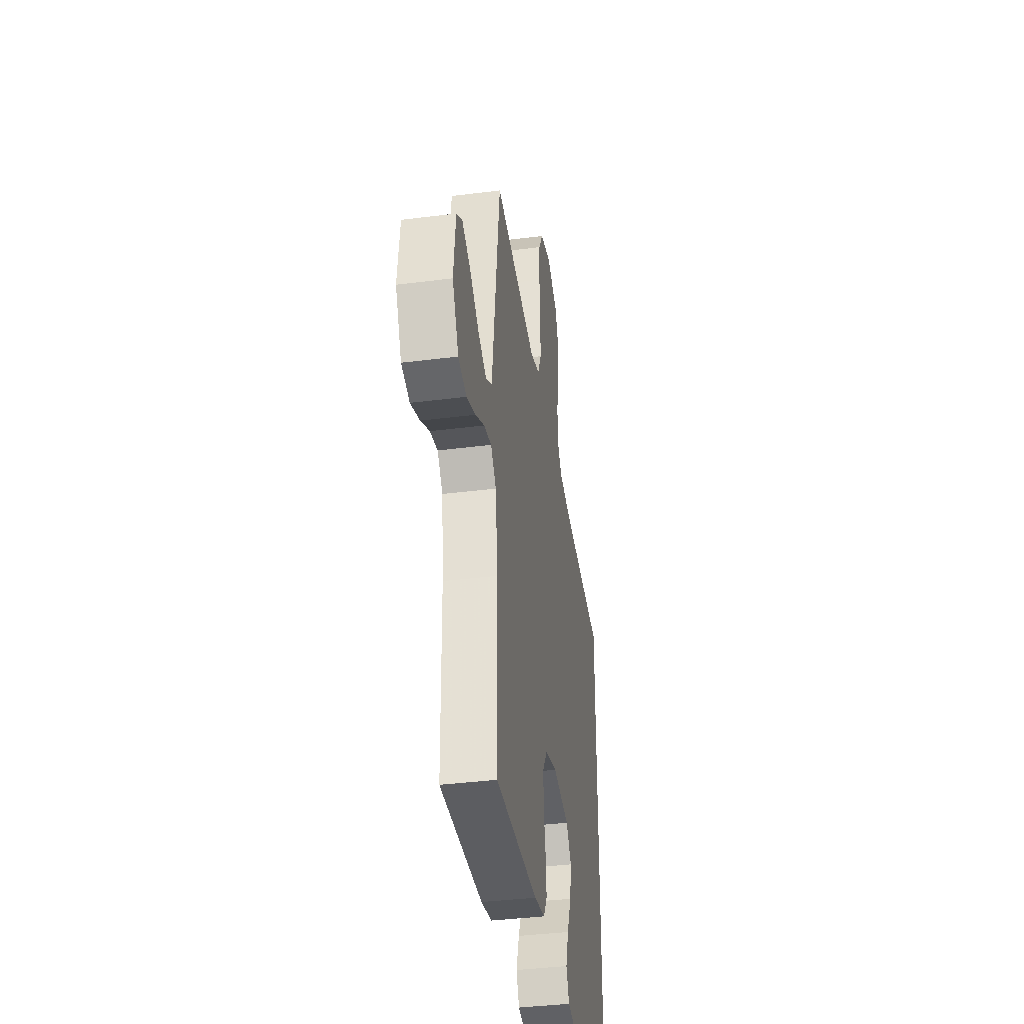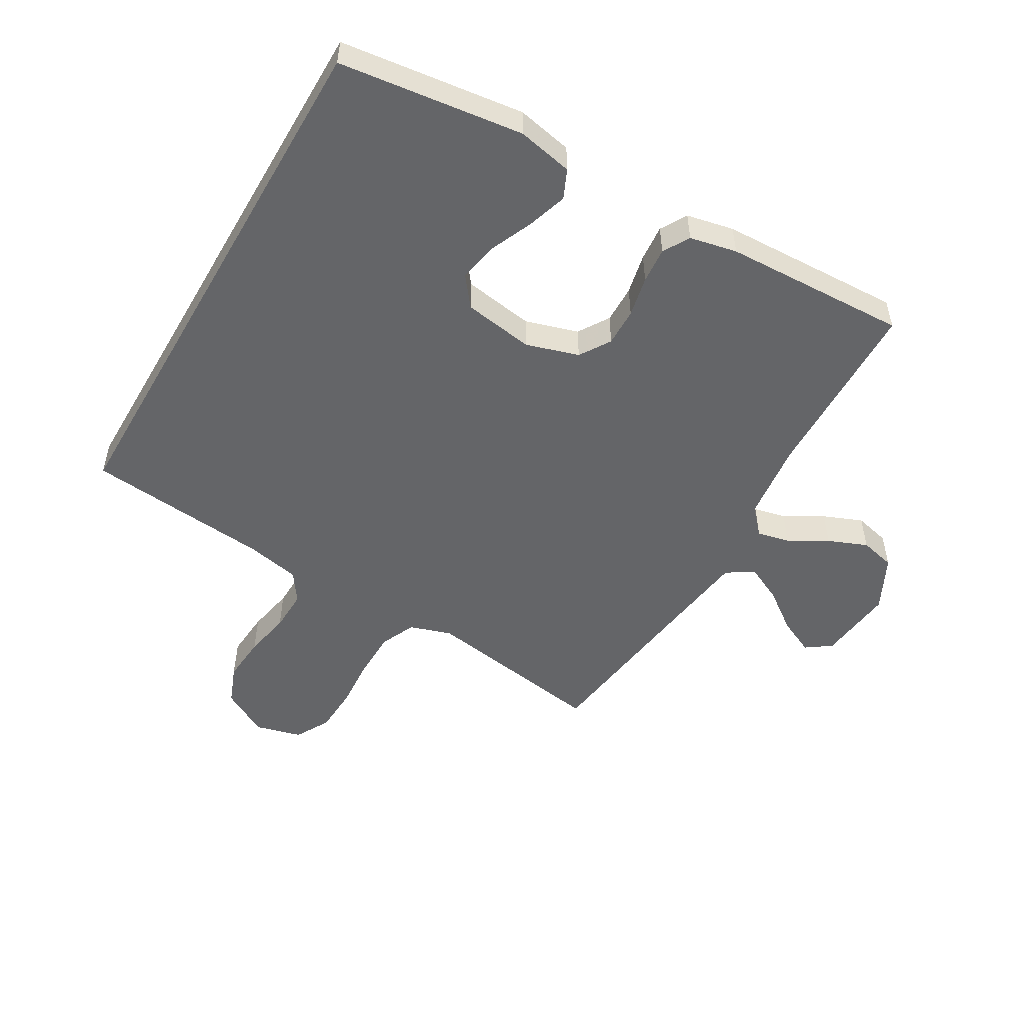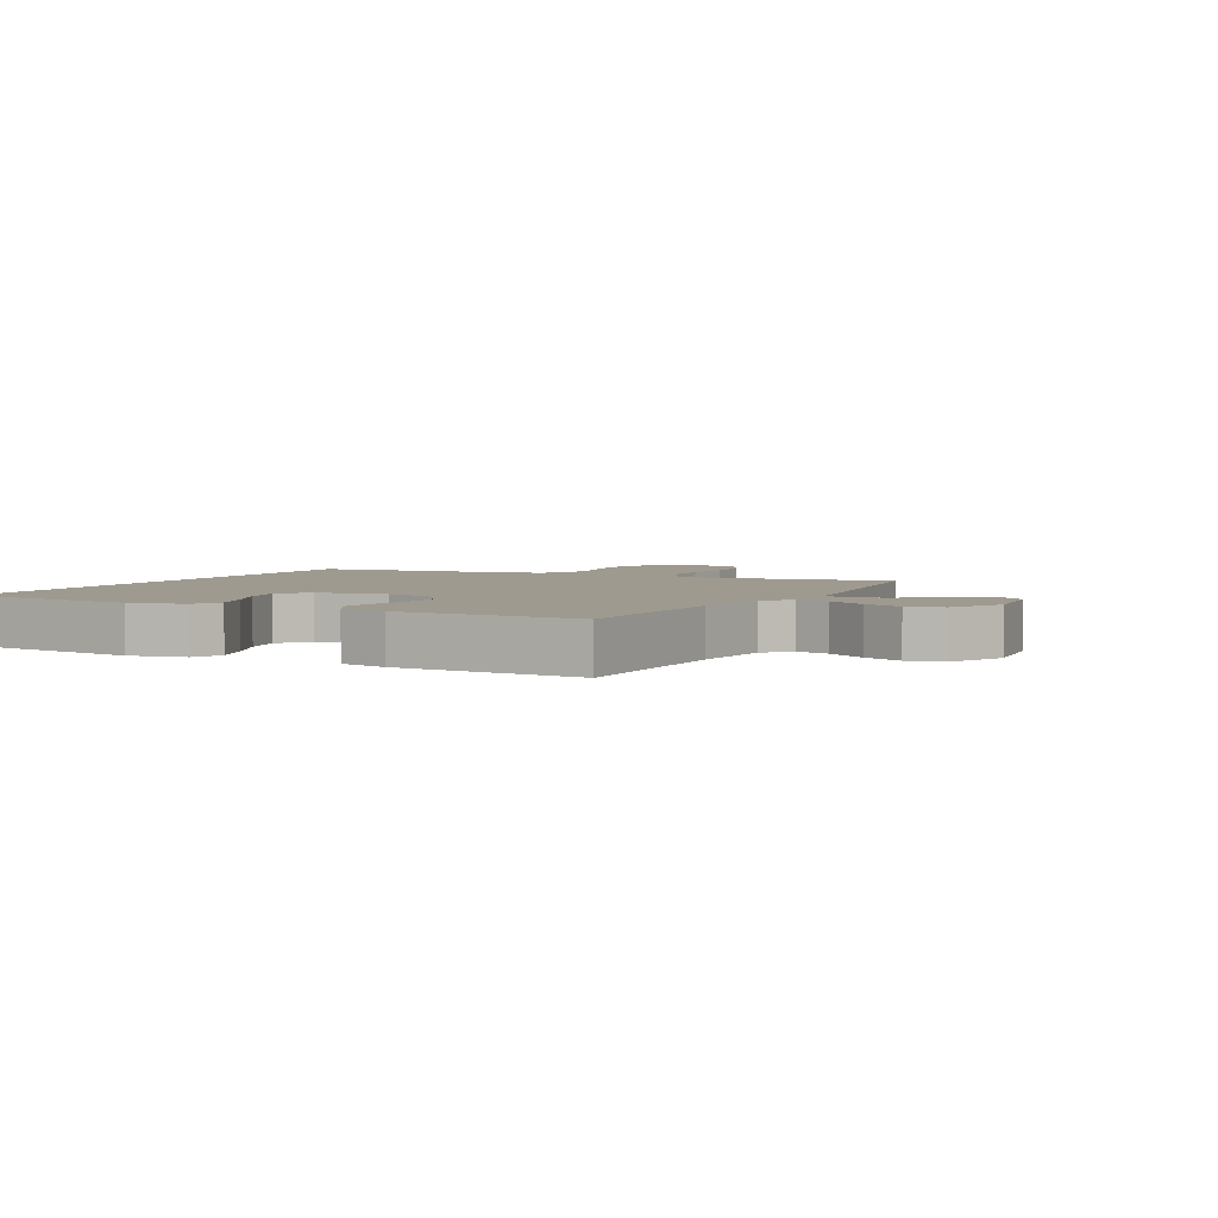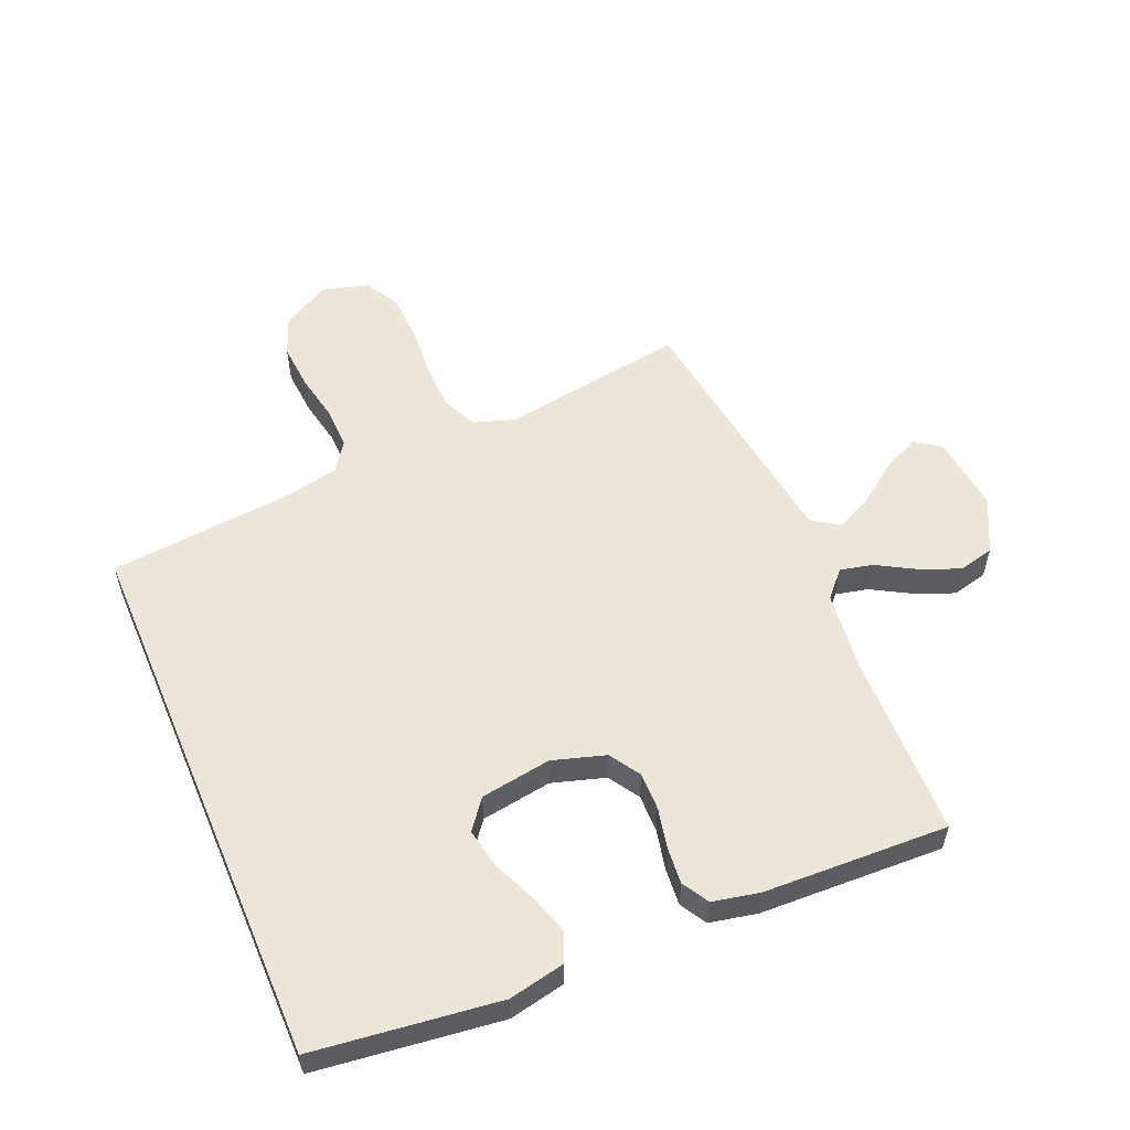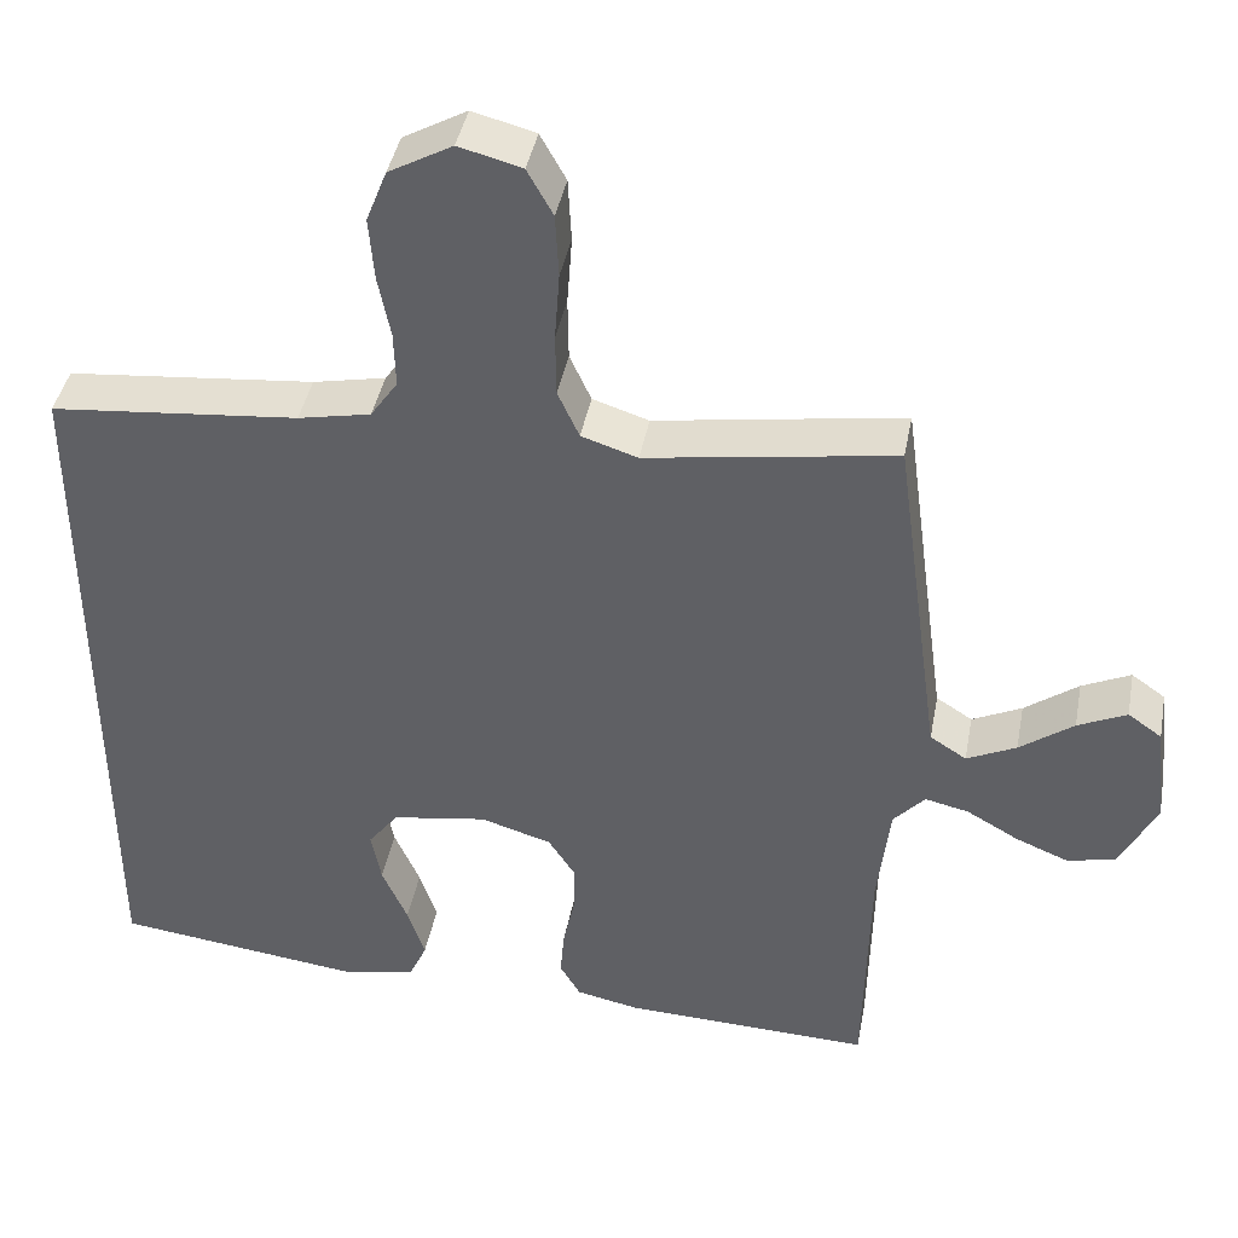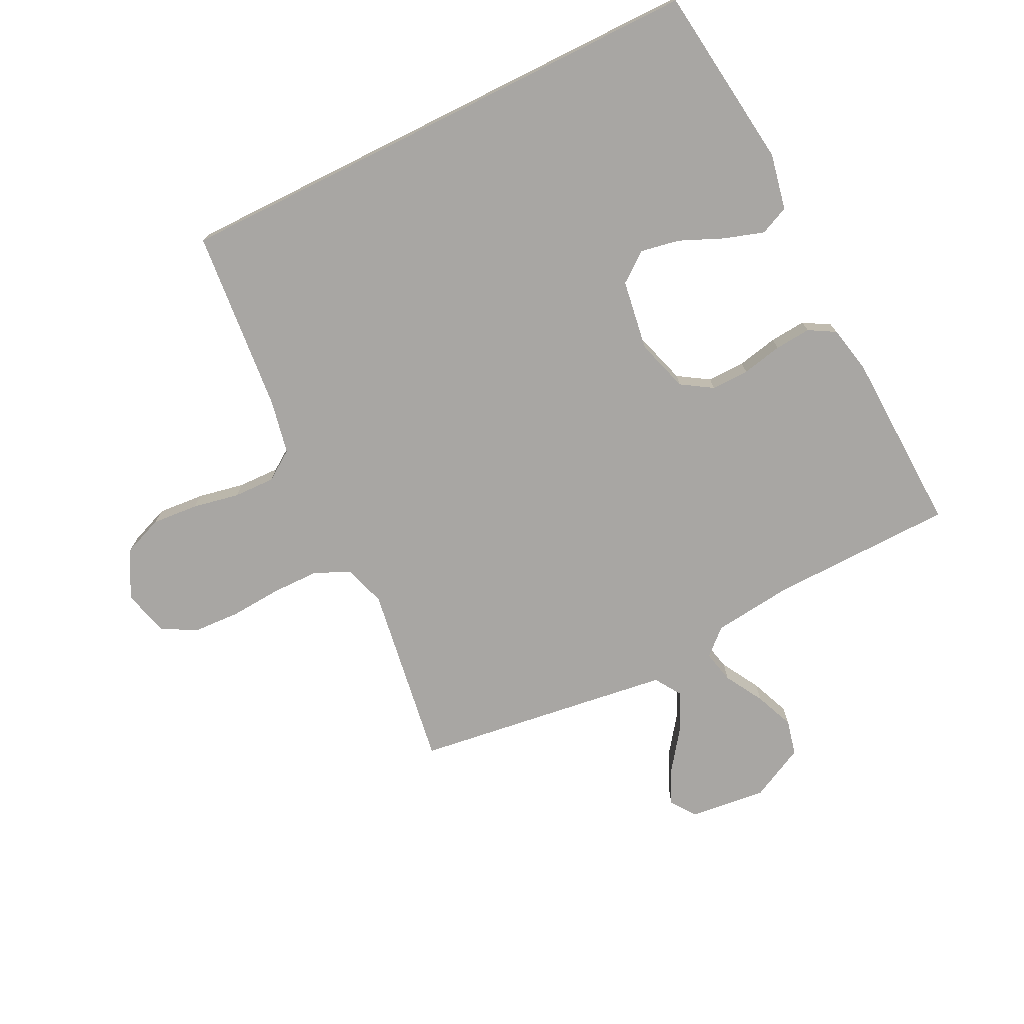
<metadata>
{"format":"obj","ext":"obj","renderer":"f3d","projection":"perspective","resolution":1024,"background":"white","views":[{"elev":-38.7,"azim":-80.9,"up":"+Z"},{"elev":-51.6,"azim":149.9,"up":"+Y"},{"elev":3.6,"azim":-152.5,"up":"+Y"},{"elev":55.7,"azim":157.0,"up":"+Y"},{"elev":41.6,"azim":-169.4,"up":"+Z"},{"elev":-74.3,"azim":116.5,"up":"+Y"}]}
</metadata>
<code>
v 0.5 0.07 0.424
v 0.5 0.07 -0.462
v 0.2 0.07 -0.499
v 0.109 0.07 -0.48
v 0.088 0.07 -0.433
v 0.109 0.07 -0.368
v 0.14 0.07 -0.297
v 0.152 0.07 -0.233
v 0.115 0.07 -0.185
v 0 0.07 -0.167
v -0.086 0.07 -0.193
v -0.118 0.07 -0.243
v -0.117 0.07 -0.305
v -0.103 0.07 -0.371
v -0.098 0.07 -0.43
v -0.123 0.07 -0.473
v -0.2 0.07 -0.489
v -0.5 0.07 -0.5
v -0.506 0.07 -0.2
v -0.521 0.07 -0.07
v -0.559 0.07 -0.028
v -0.612 0.07 -0.04
v -0.675 0.07 -0.076
v -0.739 0.07 -0.102
v -0.797 0.07 -0.088
v -0.841 0.07 0
v -0.827 0.07 0.125
v -0.786 0.07 0.154
v -0.727 0.07 0.126
v -0.662 0.07 0.078
v -0.602 0.07 0.049
v -0.558 0.07 0.077
v -0.541 0.07 0.2
v -0.5 0.07 0.5
v -0.2 0.07 0.453
v -0.132 0.07 0.475
v -0.106 0.07 0.532
v -0.105 0.07 0.609
v -0.111 0.07 0.693
v -0.107 0.07 0.77
v -0.076 0.07 0.826
v 0 0.07 0.846
v 0.077 0.07 0.803
v 0.102 0.07 0.739
v 0.096 0.07 0.663
v 0.081 0.07 0.587
v 0.079 0.07 0.519
v 0.112 0.07 0.471
v 0.2 0.07 0.453
v 0.5 0 0.424
v 0.5 0 -0.462
v 0.2 0 -0.499
v 0.109 0 -0.48
v 0.088 0 -0.433
v 0.109 0 -0.368
v 0.14 0 -0.297
v 0.152 0 -0.233
v 0.115 0 -0.185
v 0 0 -0.167
v -0.086 0 -0.193
v -0.118 0 -0.243
v -0.117 0 -0.305
v -0.103 0 -0.371
v -0.098 0 -0.43
v -0.123 0 -0.473
v -0.2 0 -0.489
v -0.5 0 -0.5
v -0.506 0 -0.2
v -0.521 0 -0.07
v -0.559 0 -0.028
v -0.612 0 -0.04
v -0.675 0 -0.076
v -0.739 0 -0.102
v -0.797 0 -0.088
v -0.841 0 0
v -0.827 0 0.125
v -0.786 0 0.154
v -0.727 0 0.126
v -0.662 0 0.078
v -0.602 0 0.049
v -0.558 0 0.077
v -0.541 0 0.2
v -0.5 0 0.5
v -0.2 0 0.453
v -0.132 0 0.475
v -0.106 0 0.532
v -0.105 0 0.609
v -0.111 0 0.693
v -0.107 0 0.77
v -0.076 0 0.826
v 0 0 0.846
v 0.077 0 0.803
v 0.102 0 0.739
v 0.096 0 0.663
v 0.081 0 0.587
v 0.079 0 0.519
v 0.112 0 0.471
v 0.2 0 0.453
f 44 45 46
f 43 44 46
f 42 43 46
f 41 42 46
f 40 41 46
f 39 40 46
f 38 39 46
f 37 38 46 47
f 36 37 47 48
f 33 34 35
f 36 48 49
f 35 36 49
f 33 35 49
f 32 33 49
f 28 29 30
f 27 28 30
f 26 27 30
f 25 26 30
f 24 25 30
f 23 24 30
f 22 23 30
f 21 22 30 31
f 32 49 1
f 31 32 1
f 21 31 1
f 20 21 1
f 17 18 19
f 16 17 19
f 15 16 19
f 14 15 19
f 13 14 19
f 5 6 7
f 4 5 7
f 3 4 7
f 2 3 7
f 1 2 7
f 1 7 8
f 12 13 19 20
f 11 12 20
f 10 11 20 1
f 9 10 1
f 1 8 9
f 95 94 93
f 95 93 92
f 95 92 91
f 95 91 90
f 95 90 89
f 95 89 88
f 95 88 87
f 96 95 87 86
f 97 96 86 85
f 84 83 82
f 98 97 85
f 98 85 84
f 98 84 82
f 98 82 81
f 79 78 77
f 79 77 76
f 79 76 75
f 79 75 74
f 79 74 73
f 79 73 72
f 79 72 71
f 80 79 71 70
f 50 98 81
f 50 81 80
f 50 80 70
f 50 70 69
f 68 67 66
f 68 66 65
f 68 65 64
f 68 64 63
f 68 63 62
f 56 55 54
f 56 54 53
f 56 53 52
f 56 52 51
f 56 51 50
f 57 56 50
f 69 68 62 61
f 69 61 60
f 50 69 60 59
f 50 59 58
f 58 57 50
f 1 50 51 2
f 2 51 52 3
f 3 52 53 4
f 4 53 54 5
f 5 54 55 6
f 6 55 56 7
f 7 56 57 8
f 8 57 58 9
f 9 58 59 10
f 10 59 60 11
f 11 60 61 12
f 12 61 62 13
f 13 62 63 14
f 14 63 64 15
f 15 64 65 16
f 16 65 66 17
f 17 66 67 18
f 18 67 68 19
f 19 68 69 20
f 20 69 70 21
f 21 70 71 22
f 22 71 72 23
f 23 72 73 24
f 24 73 74 25
f 25 74 75 26
f 26 75 76 27
f 27 76 77 28
f 28 77 78 29
f 29 78 79 30
f 30 79 80 31
f 31 80 81 32
f 32 81 82 33
f 33 82 83 34
f 34 83 84 35
f 35 84 85 36
f 36 85 86 37
f 37 86 87 38
f 38 87 88 39
f 39 88 89 40
f 40 89 90 41
f 41 90 91 42
f 42 91 92 43
f 43 92 93 44
f 44 93 94 45
f 45 94 95 46
f 46 95 96 47
f 47 96 97 48
f 48 97 98 49
f 49 98 50 1

</code>
